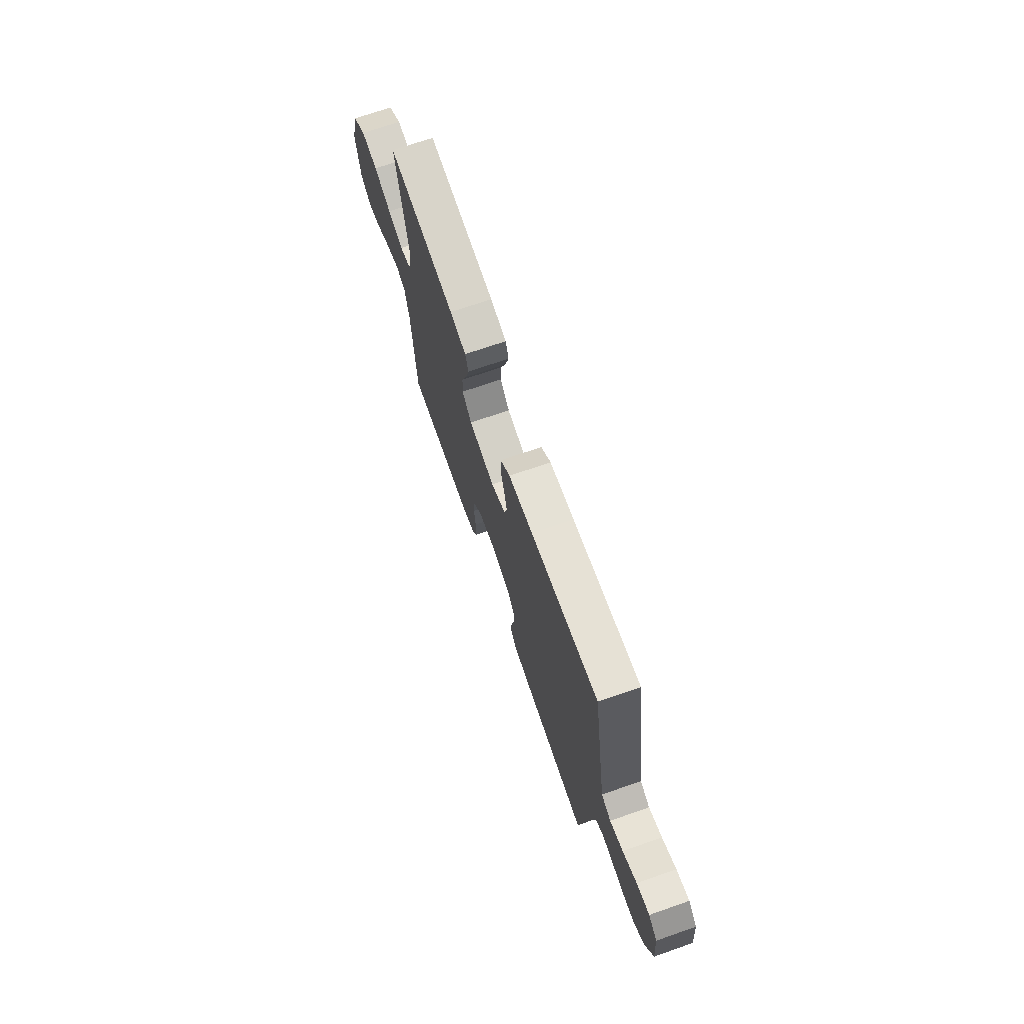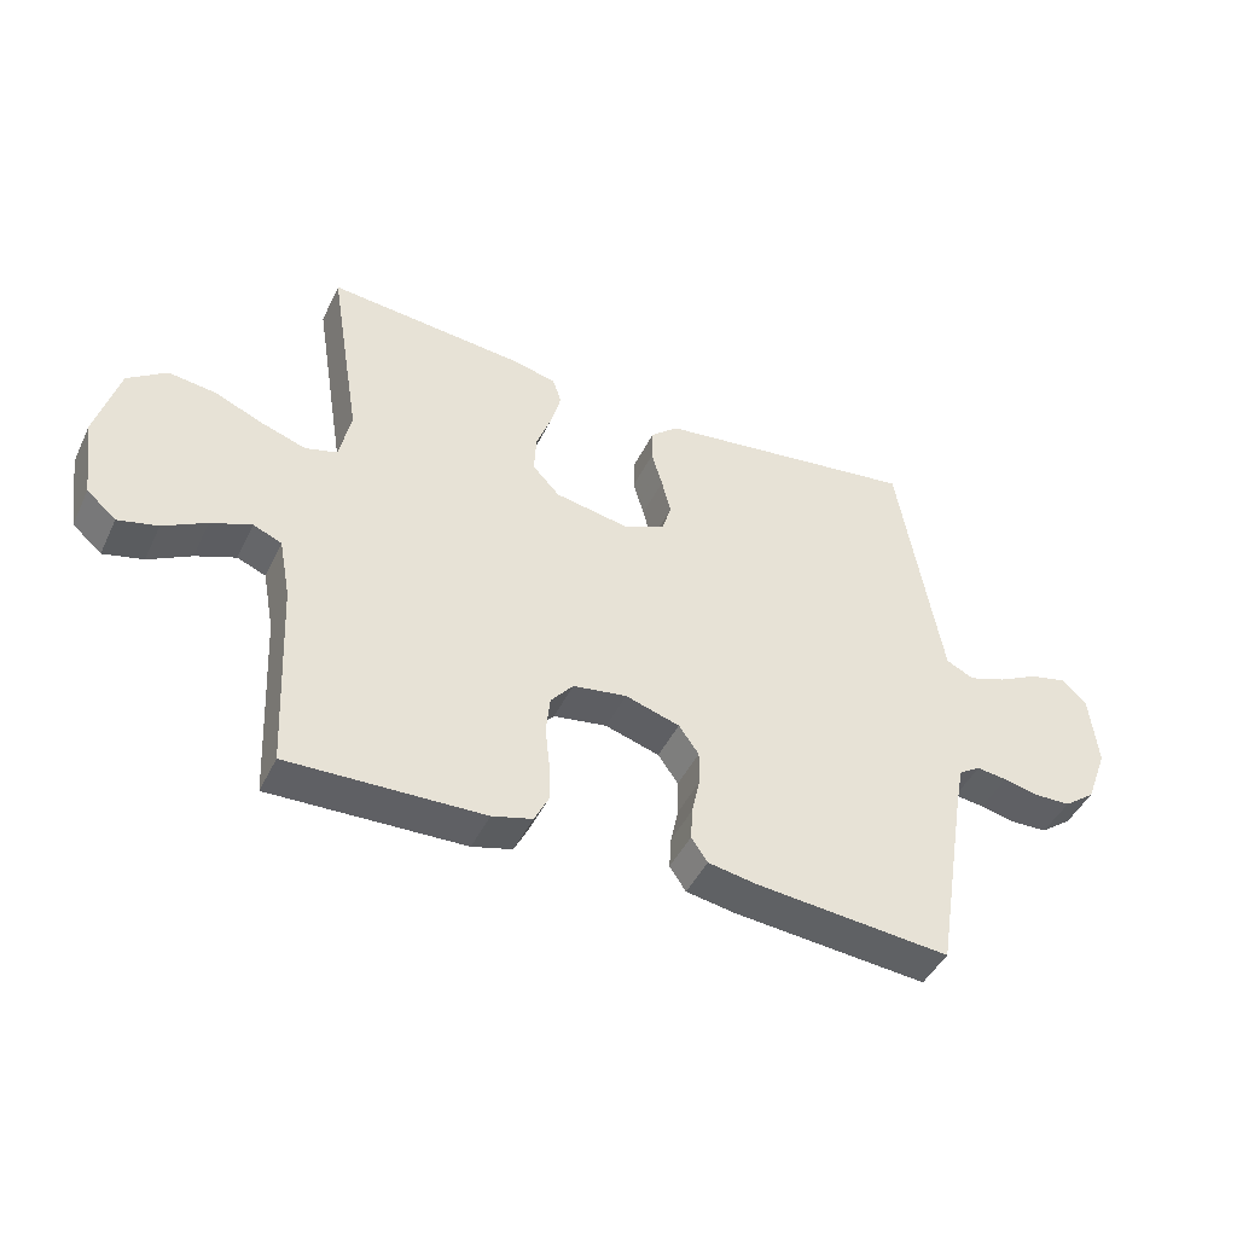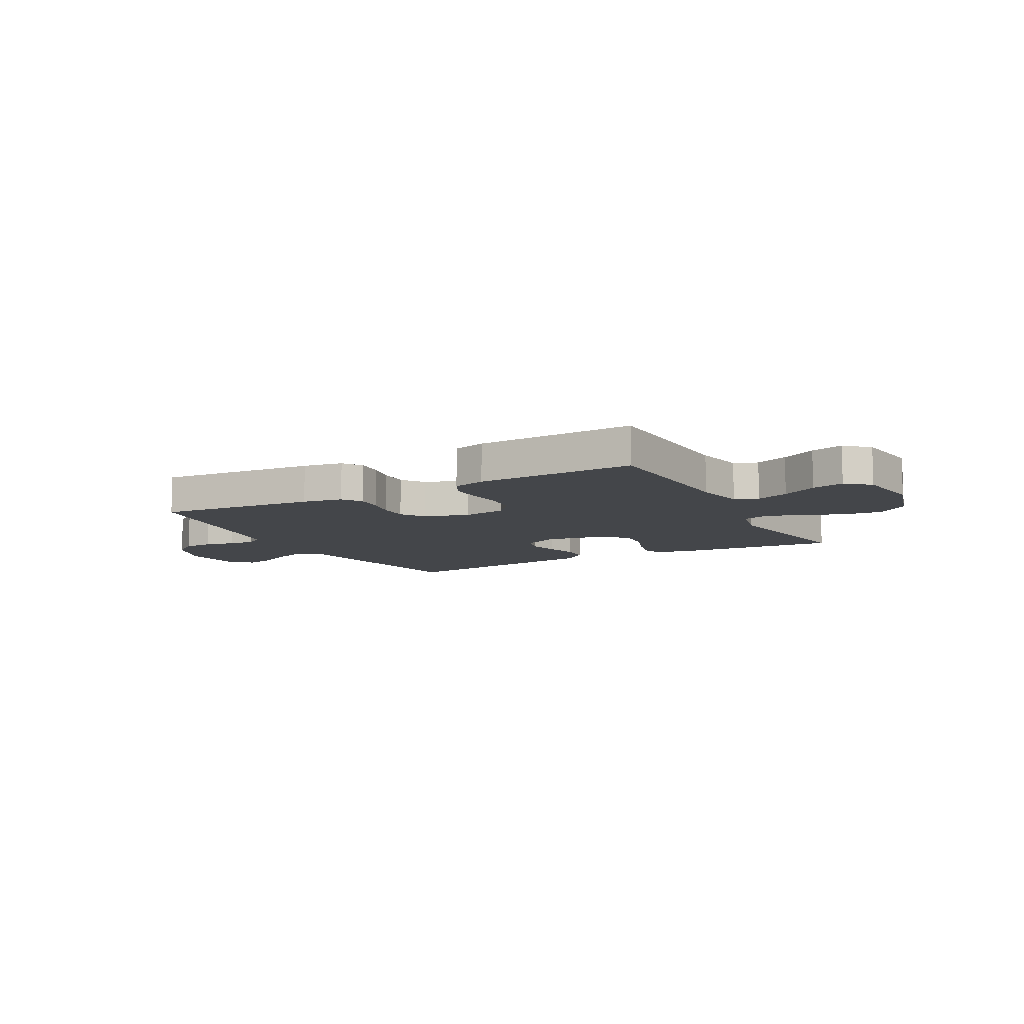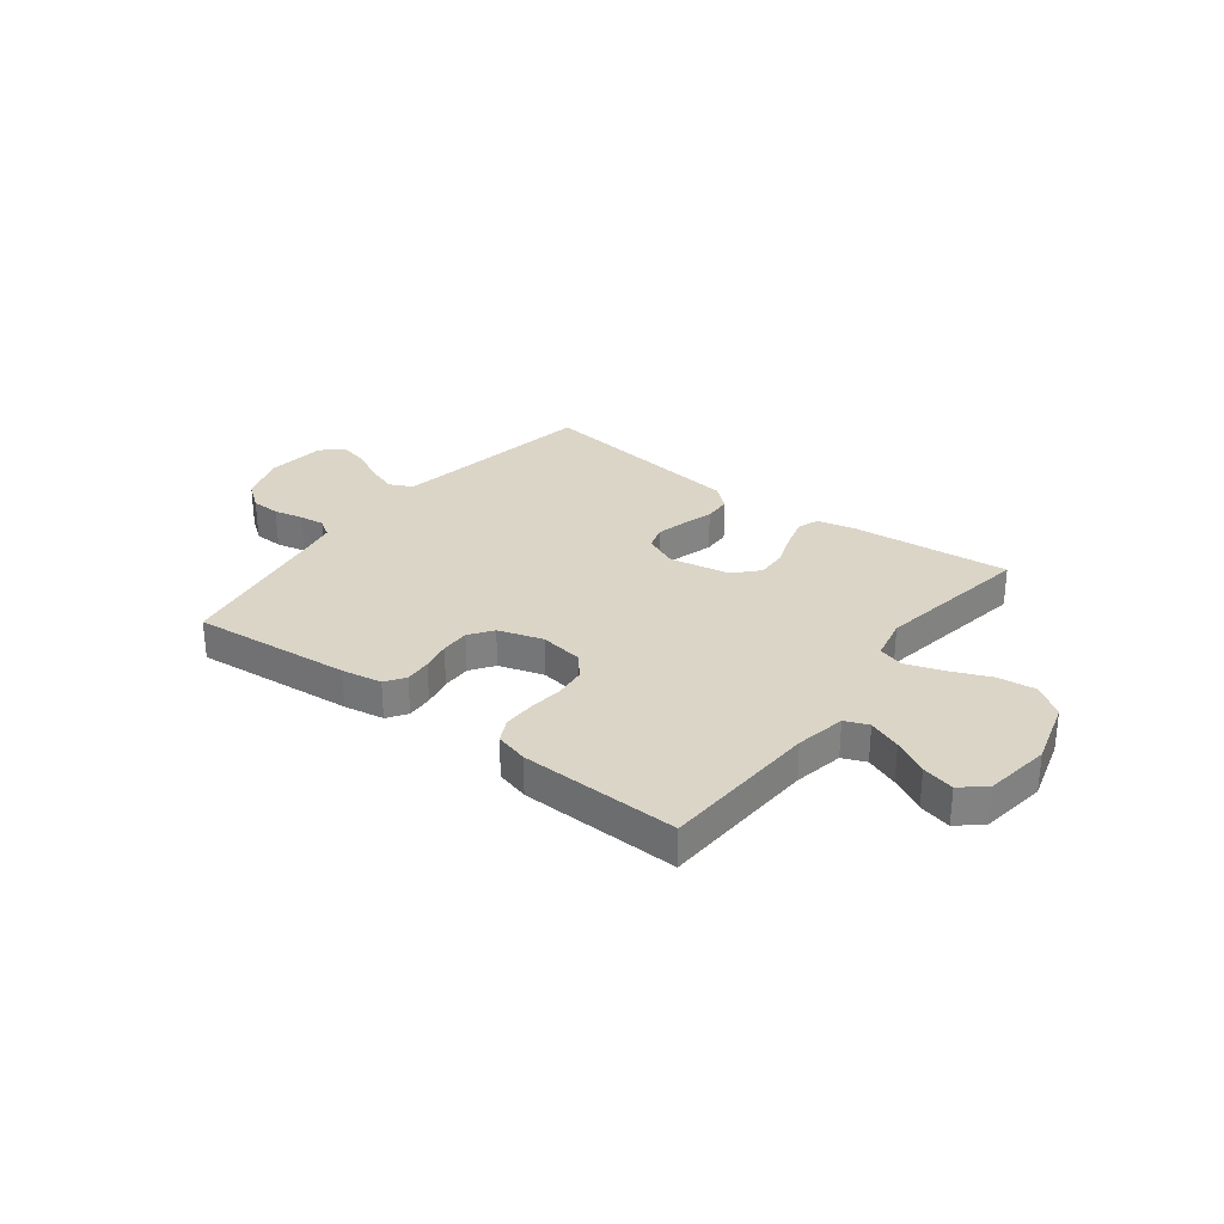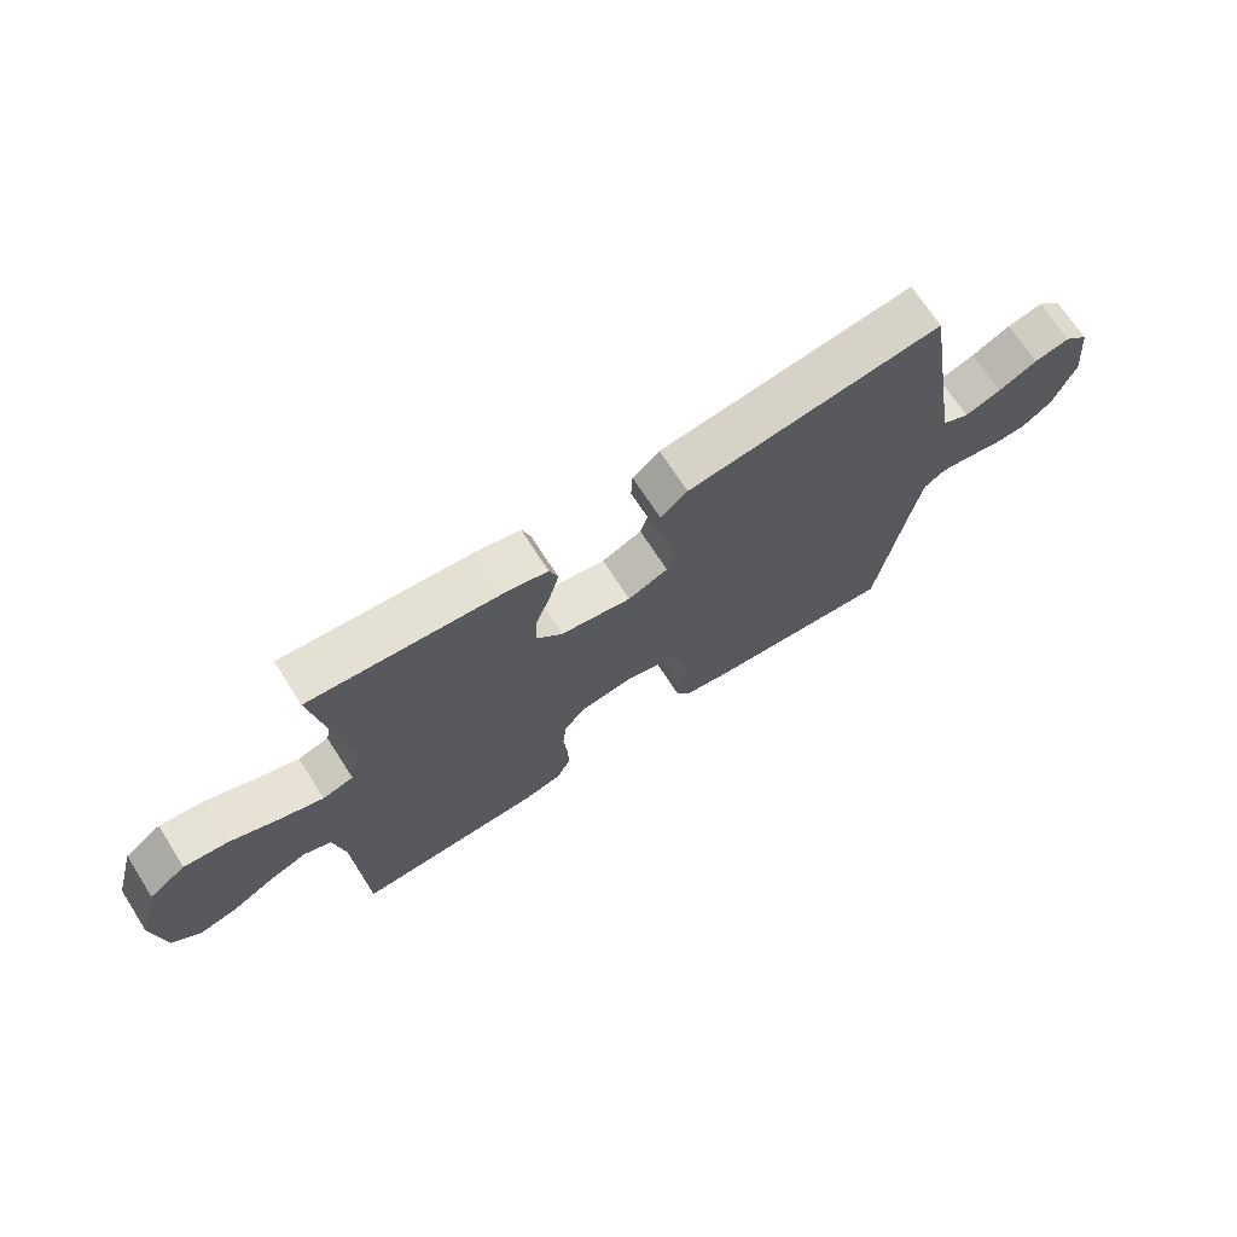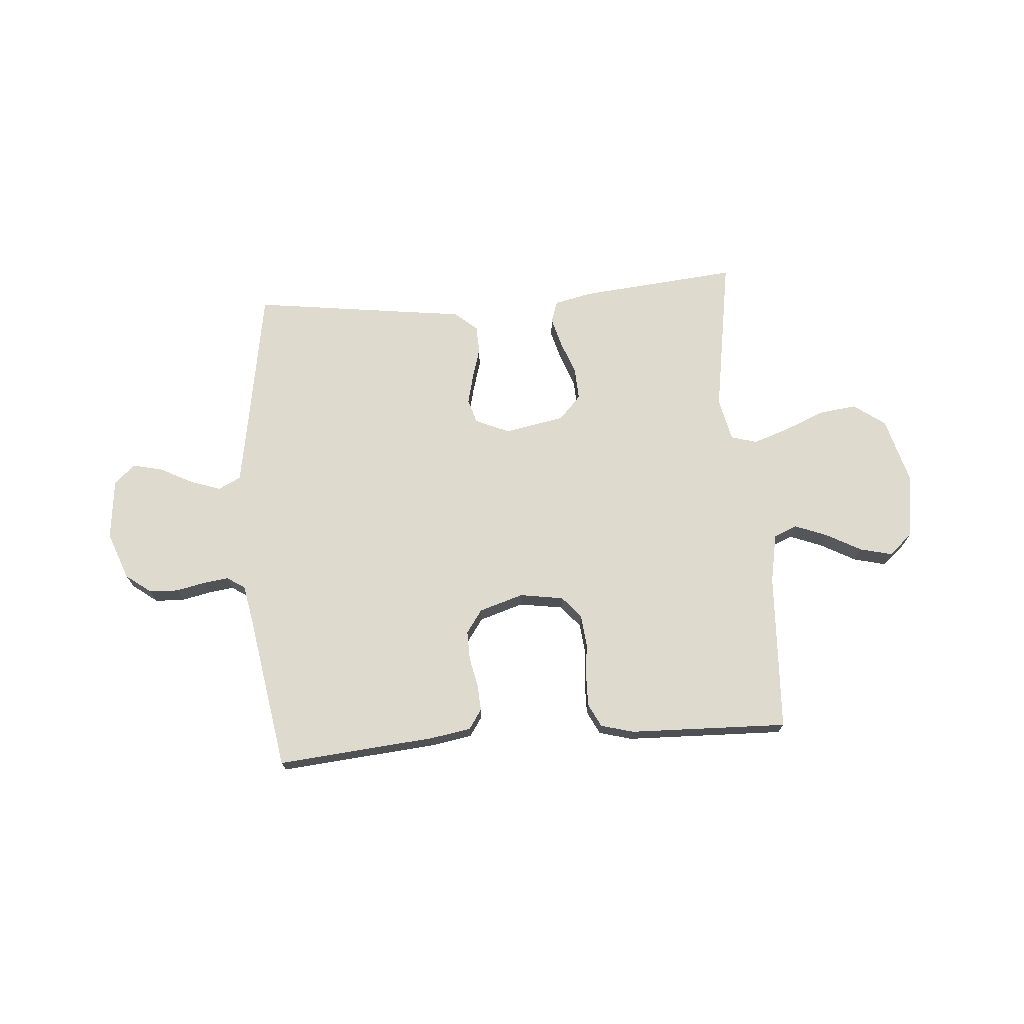
<metadata>
{"format":"obj","ext":"obj","renderer":"f3d","projection":"perspective","resolution":1024,"background":"white","views":[{"elev":70.7,"azim":70.8,"up":"+Z"},{"elev":-45.1,"azim":-24.6,"up":"+Z"},{"elev":-9.7,"azim":-151.5,"up":"+Y"},{"elev":29.5,"azim":-142.6,"up":"+Y"},{"elev":69.8,"azim":-32.7,"up":"+Z"},{"elev":71.3,"azim":175.6,"up":"+Y"}]}
</metadata>
<code>
v 0.5 0.07 0.5
v 0.55 0.07 0.2
v 0.566 0.07 0.107
v 0.609 0.07 0.086
v 0.667 0.07 0.106
v 0.729 0.07 0.138
v 0.786 0.07 0.151
v 0.825 0.07 0.115
v 0.837 0.07 0
v 0.803 0.07 -0.09
v 0.755 0.07 -0.126
v 0.7 0.07 -0.128
v 0.644 0.07 -0.116
v 0.597 0.07 -0.11
v 0.563 0.07 -0.132
v 0.55 0.07 -0.2
v 0.5 0.07 -0.5
v 0.2 0.07 -0.473
v 0.124 0.07 -0.46
v 0.099 0.07 -0.423
v 0.102 0.07 -0.373
v 0.114 0.07 -0.317
v 0.115 0.07 -0.262
v 0.084 0.07 -0.218
v 0 0.07 -0.192
v -0.083 0.07 -0.205
v -0.118 0.07 -0.247
v -0.124 0.07 -0.306
v -0.117 0.07 -0.37
v -0.116 0.07 -0.43
v -0.138 0.07 -0.474
v -0.2 0.07 -0.491
v -0.5 0.07 -0.5
v -0.515 0.07 -0.2
v -0.533 0.07 -0.106
v -0.577 0.07 -0.088
v -0.639 0.07 -0.112
v -0.705 0.07 -0.148
v -0.766 0.07 -0.163
v -0.811 0.07 -0.124
v -0.829 0.07 0
v -0.794 0.07 0.125
v -0.735 0.07 0.168
v -0.662 0.07 0.159
v -0.586 0.07 0.127
v -0.518 0.07 0.104
v -0.469 0.07 0.118
v -0.451 0.07 0.2
v -0.5 0.07 0.5
v -0.2 0.07 0.472
v -0.128 0.07 0.456
v -0.114 0.07 0.415
v -0.13 0.07 0.357
v -0.153 0.07 0.294
v -0.156 0.07 0.234
v -0.114 0.07 0.189
v 0 0.07 0.168
v 0.064 0.07 0.196
v 0.078 0.07 0.242
v 0.064 0.07 0.299
v 0.047 0.07 0.357
v 0.049 0.07 0.409
v 0.092 0.07 0.446
v 0.2 0.07 0.46
v 0.5 0 0.5
v 0.55 0 0.2
v 0.566 0 0.107
v 0.609 0 0.086
v 0.667 0 0.106
v 0.729 0 0.138
v 0.786 0 0.151
v 0.825 0 0.115
v 0.837 0 0
v 0.803 0 -0.09
v 0.755 0 -0.126
v 0.7 0 -0.128
v 0.644 0 -0.116
v 0.597 0 -0.11
v 0.563 0 -0.132
v 0.55 0 -0.2
v 0.5 0 -0.5
v 0.2 0 -0.473
v 0.124 0 -0.46
v 0.099 0 -0.423
v 0.102 0 -0.373
v 0.114 0 -0.317
v 0.115 0 -0.262
v 0.084 0 -0.218
v 0 0 -0.192
v -0.083 0 -0.205
v -0.118 0 -0.247
v -0.124 0 -0.306
v -0.117 0 -0.37
v -0.116 0 -0.43
v -0.138 0 -0.474
v -0.2 0 -0.491
v -0.5 0 -0.5
v -0.515 0 -0.2
v -0.533 0 -0.106
v -0.577 0 -0.088
v -0.639 0 -0.112
v -0.705 0 -0.148
v -0.766 0 -0.163
v -0.811 0 -0.124
v -0.829 0 0
v -0.794 0 0.125
v -0.735 0 0.168
v -0.662 0 0.159
v -0.586 0 0.127
v -0.518 0 0.104
v -0.469 0 0.118
v -0.451 0 0.2
v -0.5 0 0.5
v -0.2 0 0.472
v -0.128 0 0.456
v -0.114 0 0.415
v -0.13 0 0.357
v -0.153 0 0.294
v -0.156 0 0.234
v -0.114 0 0.189
v 0 0 0.168
v 0.064 0 0.196
v 0.078 0 0.242
v 0.064 0 0.299
v 0.047 0 0.357
v 0.049 0 0.409
v 0.092 0 0.446
v 0.2 0 0.46
f 62 63 64
f 61 62 64
f 60 61 64
f 64 1 2
f 60 64 2
f 59 60 2
f 58 59 2 3
f 57 58 3 4
f 52 53 54
f 51 52 54
f 50 51 54
f 49 50 54
f 48 49 54
f 47 48 54 55
f 43 44 45
f 42 43 45
f 41 42 45
f 40 41 45
f 39 40 45
f 38 39 45
f 37 38 45
f 36 37 45 46
f 35 36 46 47
f 32 33 34
f 31 32 34
f 30 31 34
f 29 30 34
f 28 29 34
f 47 55 56
f 35 47 56
f 34 35 56
f 28 34 56
f 27 28 56
f 20 21 22
f 19 20 22
f 18 19 22
f 17 18 22
f 16 17 22
f 15 16 22 23
f 14 15 23 24
f 11 12 13
f 10 11 13
f 9 10 13
f 8 9 13
f 7 8 13
f 6 7 13
f 5 6 13
f 4 5 13 14
f 14 24 25
f 4 14 25
f 57 4 25
f 26 27 56 57
f 25 26 57
f 128 127 126
f 128 126 125
f 128 125 124
f 66 65 128
f 66 128 124
f 66 124 123
f 67 66 123 122
f 68 67 122 121
f 118 117 116
f 118 116 115
f 118 115 114
f 118 114 113
f 118 113 112
f 119 118 112 111
f 109 108 107
f 109 107 106
f 109 106 105
f 109 105 104
f 109 104 103
f 109 103 102
f 109 102 101
f 110 109 101 100
f 111 110 100 99
f 98 97 96
f 98 96 95
f 98 95 94
f 98 94 93
f 98 93 92
f 120 119 111
f 120 111 99
f 120 99 98
f 120 98 92
f 120 92 91
f 86 85 84
f 86 84 83
f 86 83 82
f 86 82 81
f 86 81 80
f 87 86 80 79
f 88 87 79 78
f 77 76 75
f 77 75 74
f 77 74 73
f 77 73 72
f 77 72 71
f 77 71 70
f 77 70 69
f 78 77 69 68
f 89 88 78
f 89 78 68
f 89 68 121
f 121 120 91 90
f 121 90 89
f 1 65 66 2
f 2 66 67 3
f 3 67 68 4
f 4 68 69 5
f 5 69 70 6
f 6 70 71 7
f 7 71 72 8
f 8 72 73 9
f 9 73 74 10
f 10 74 75 11
f 11 75 76 12
f 12 76 77 13
f 13 77 78 14
f 14 78 79 15
f 15 79 80 16
f 16 80 81 17
f 17 81 82 18
f 18 82 83 19
f 19 83 84 20
f 20 84 85 21
f 21 85 86 22
f 22 86 87 23
f 23 87 88 24
f 24 88 89 25
f 25 89 90 26
f 26 90 91 27
f 27 91 92 28
f 28 92 93 29
f 29 93 94 30
f 30 94 95 31
f 31 95 96 32
f 32 96 97 33
f 33 97 98 34
f 34 98 99 35
f 35 99 100 36
f 36 100 101 37
f 37 101 102 38
f 38 102 103 39
f 39 103 104 40
f 40 104 105 41
f 41 105 106 42
f 42 106 107 43
f 43 107 108 44
f 44 108 109 45
f 45 109 110 46
f 46 110 111 47
f 47 111 112 48
f 48 112 113 49
f 49 113 114 50
f 50 114 115 51
f 51 115 116 52
f 52 116 117 53
f 53 117 118 54
f 54 118 119 55
f 55 119 120 56
f 56 120 121 57
f 57 121 122 58
f 58 122 123 59
f 59 123 124 60
f 60 124 125 61
f 61 125 126 62
f 62 126 127 63
f 63 127 128 64
f 64 128 65 1

</code>
